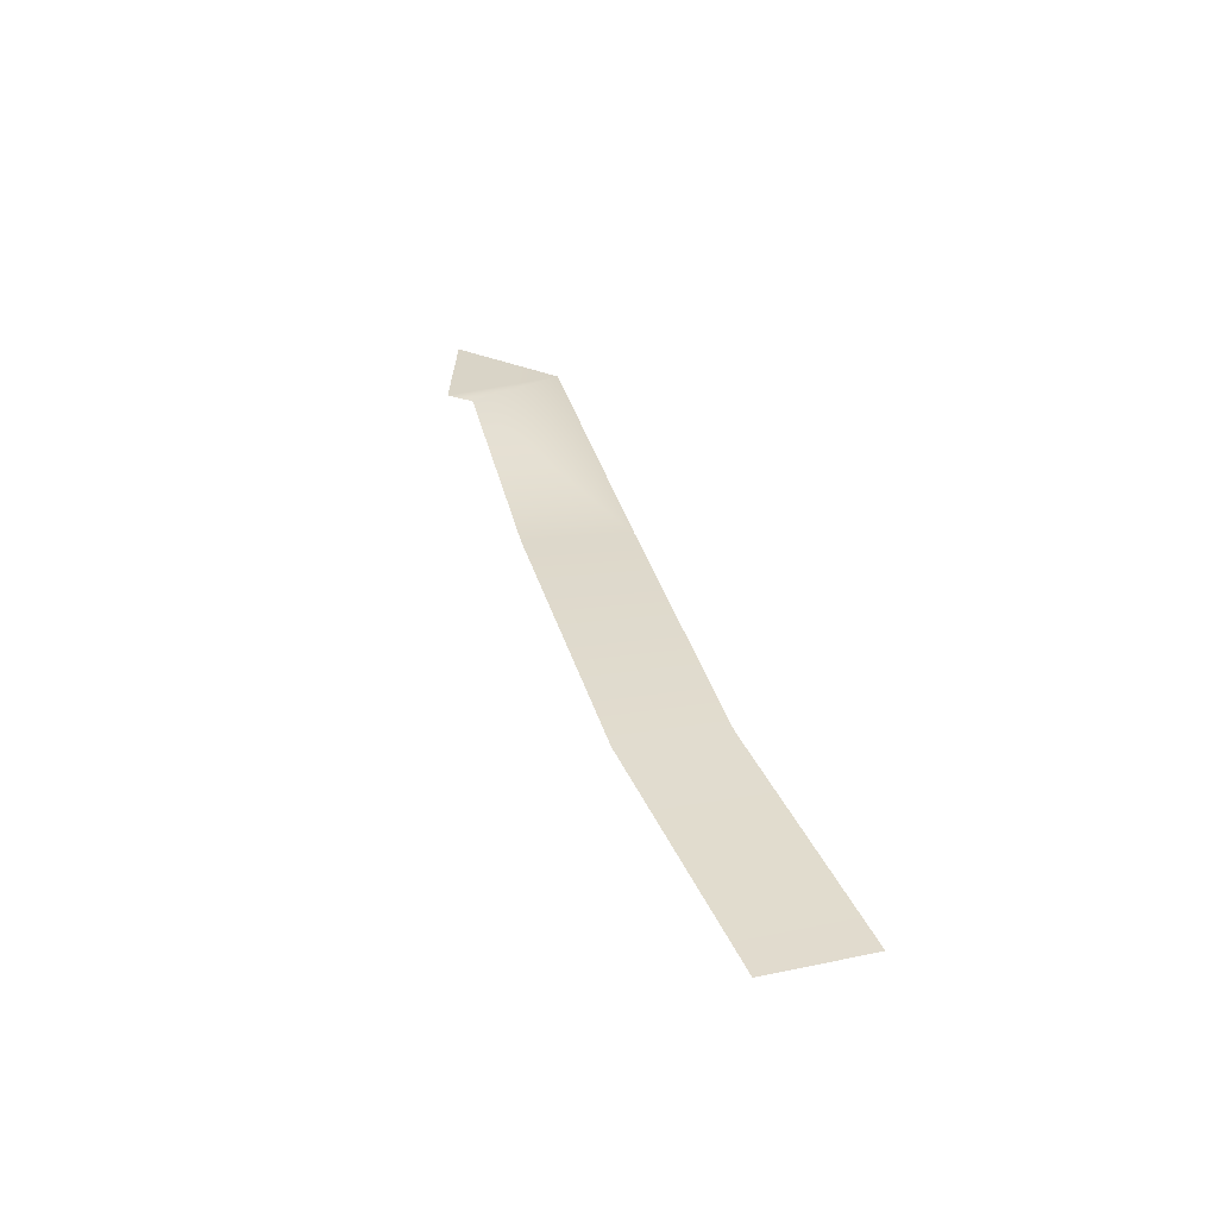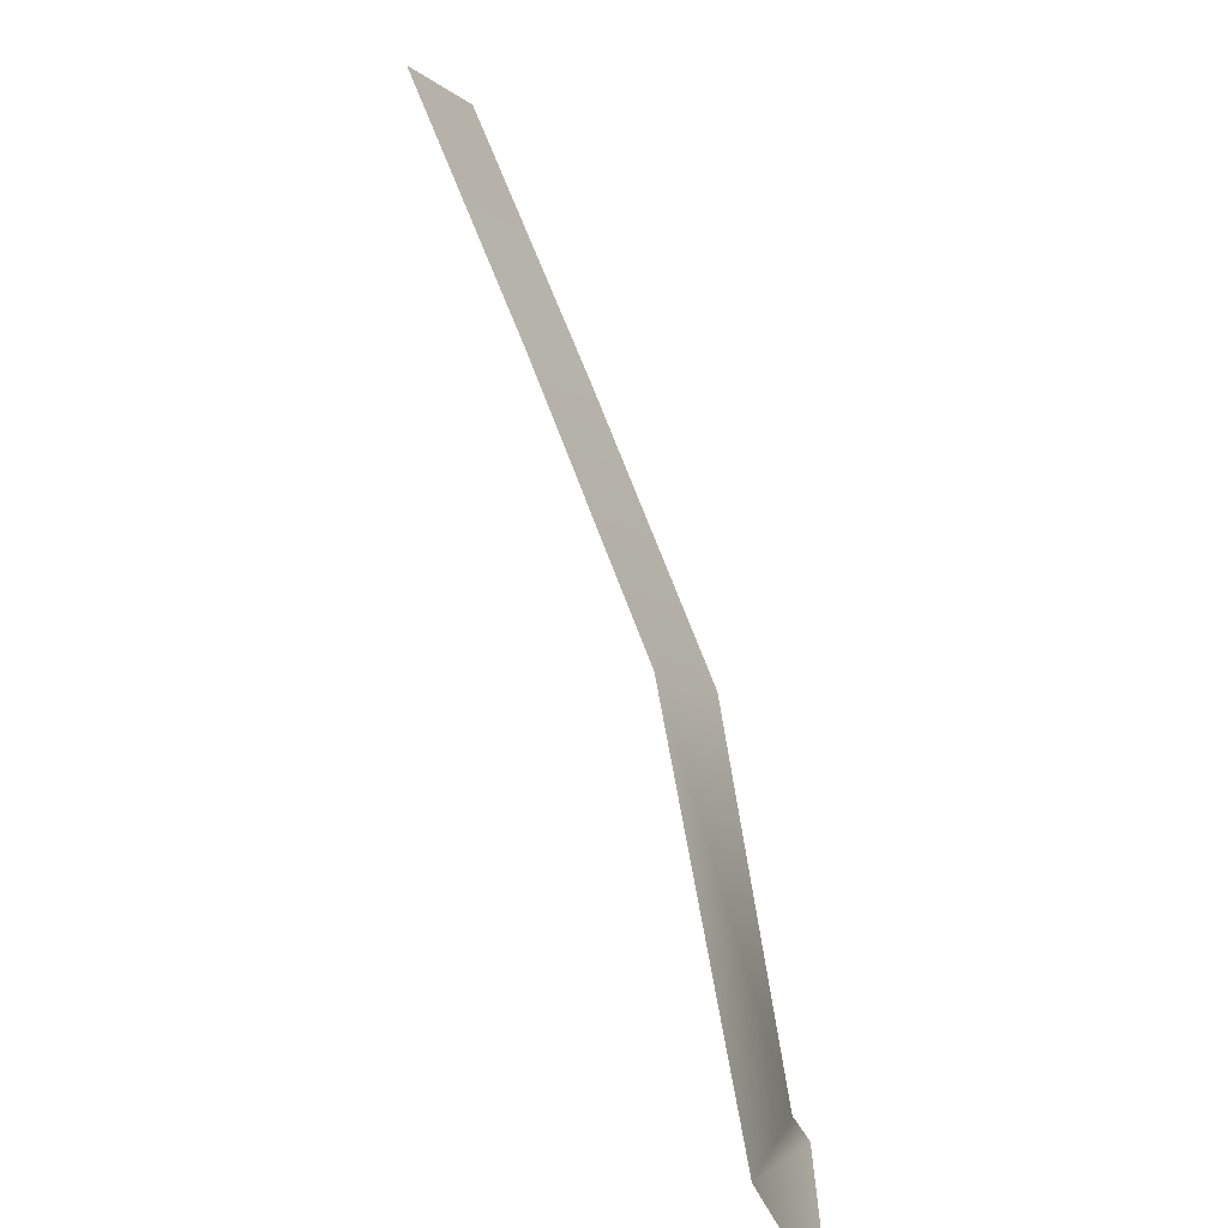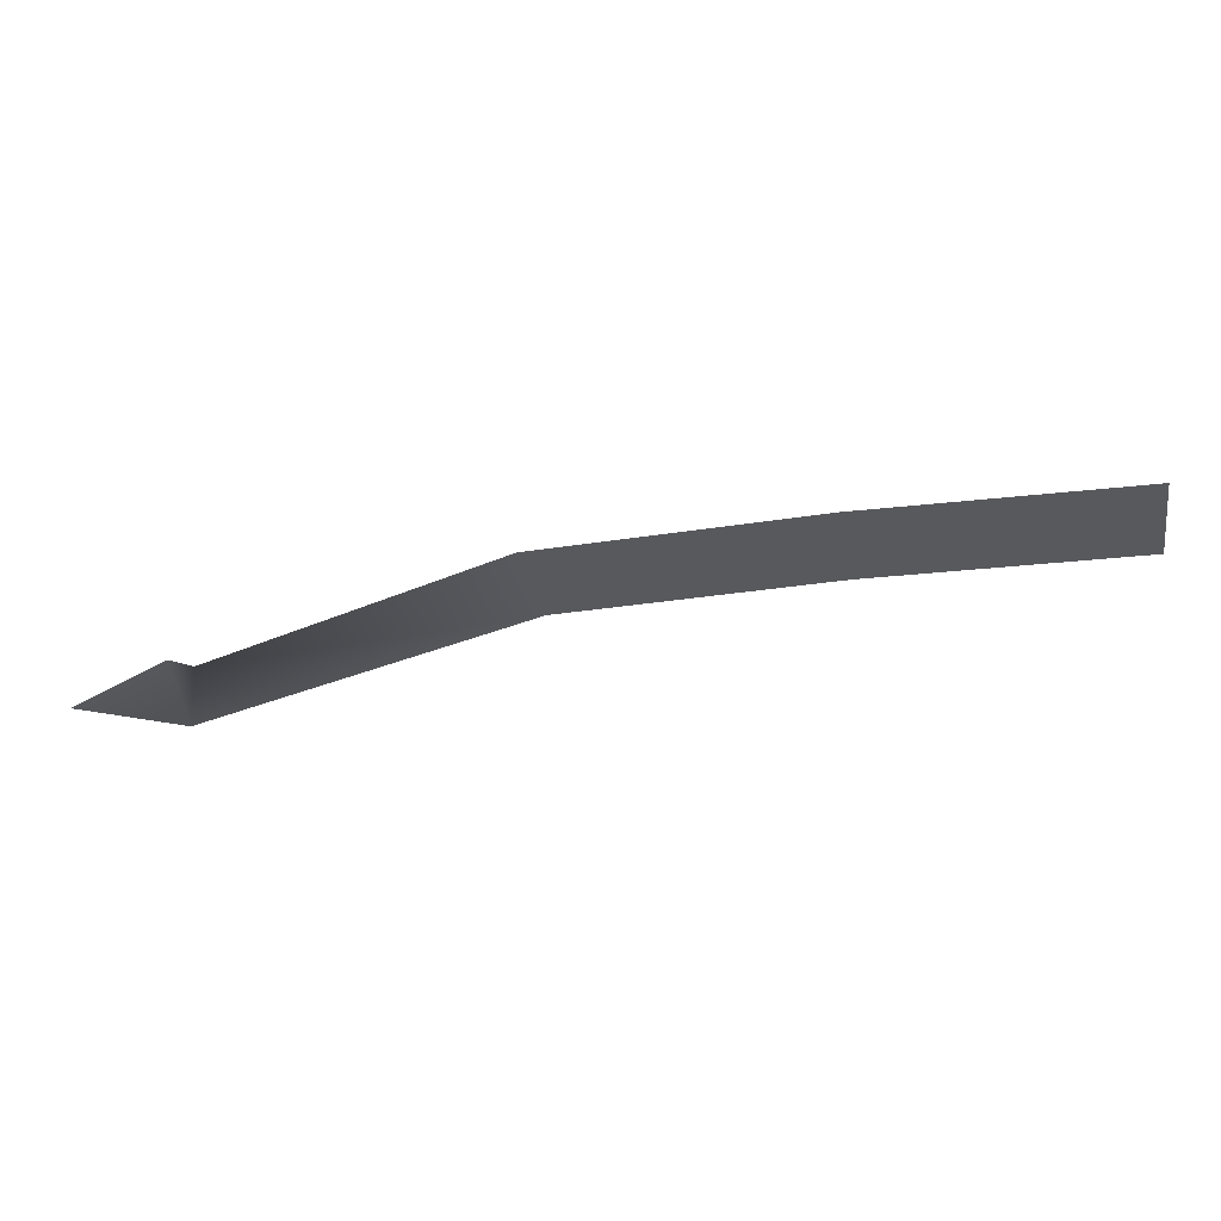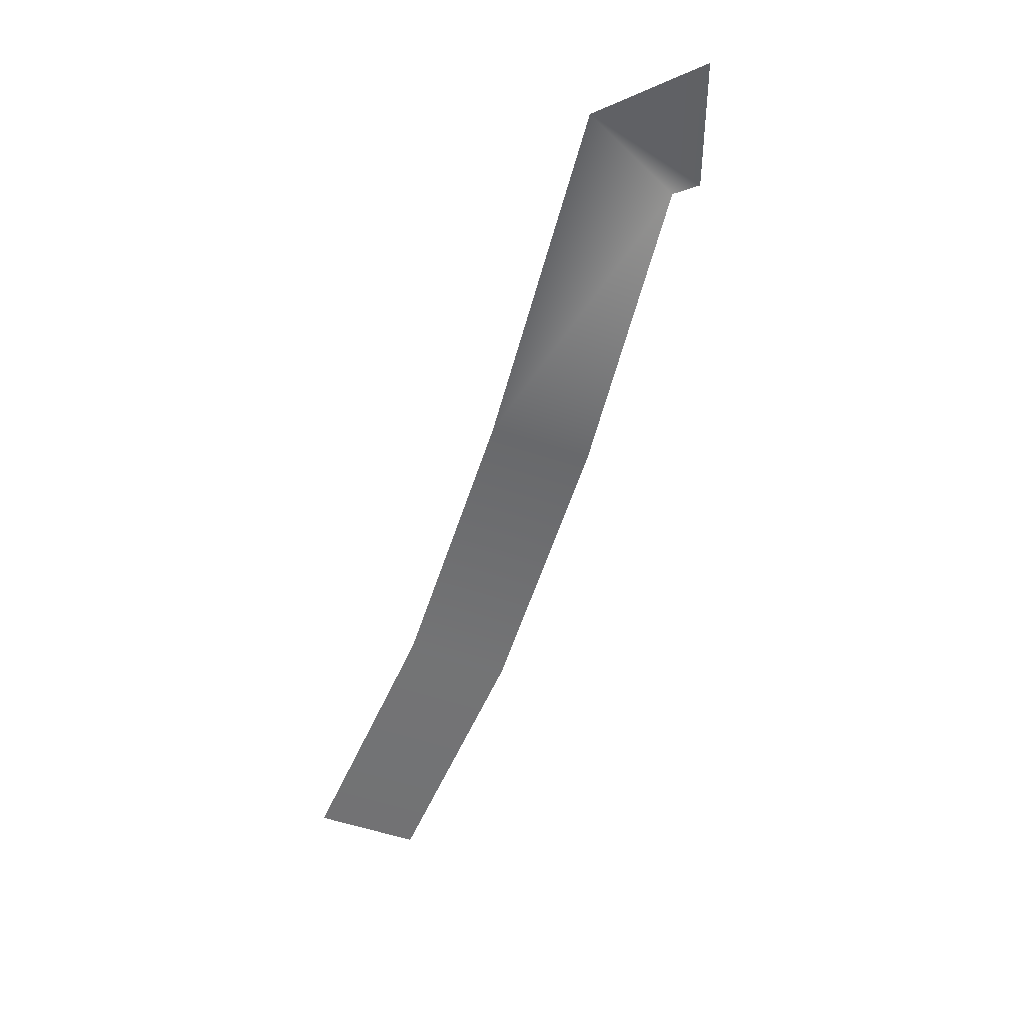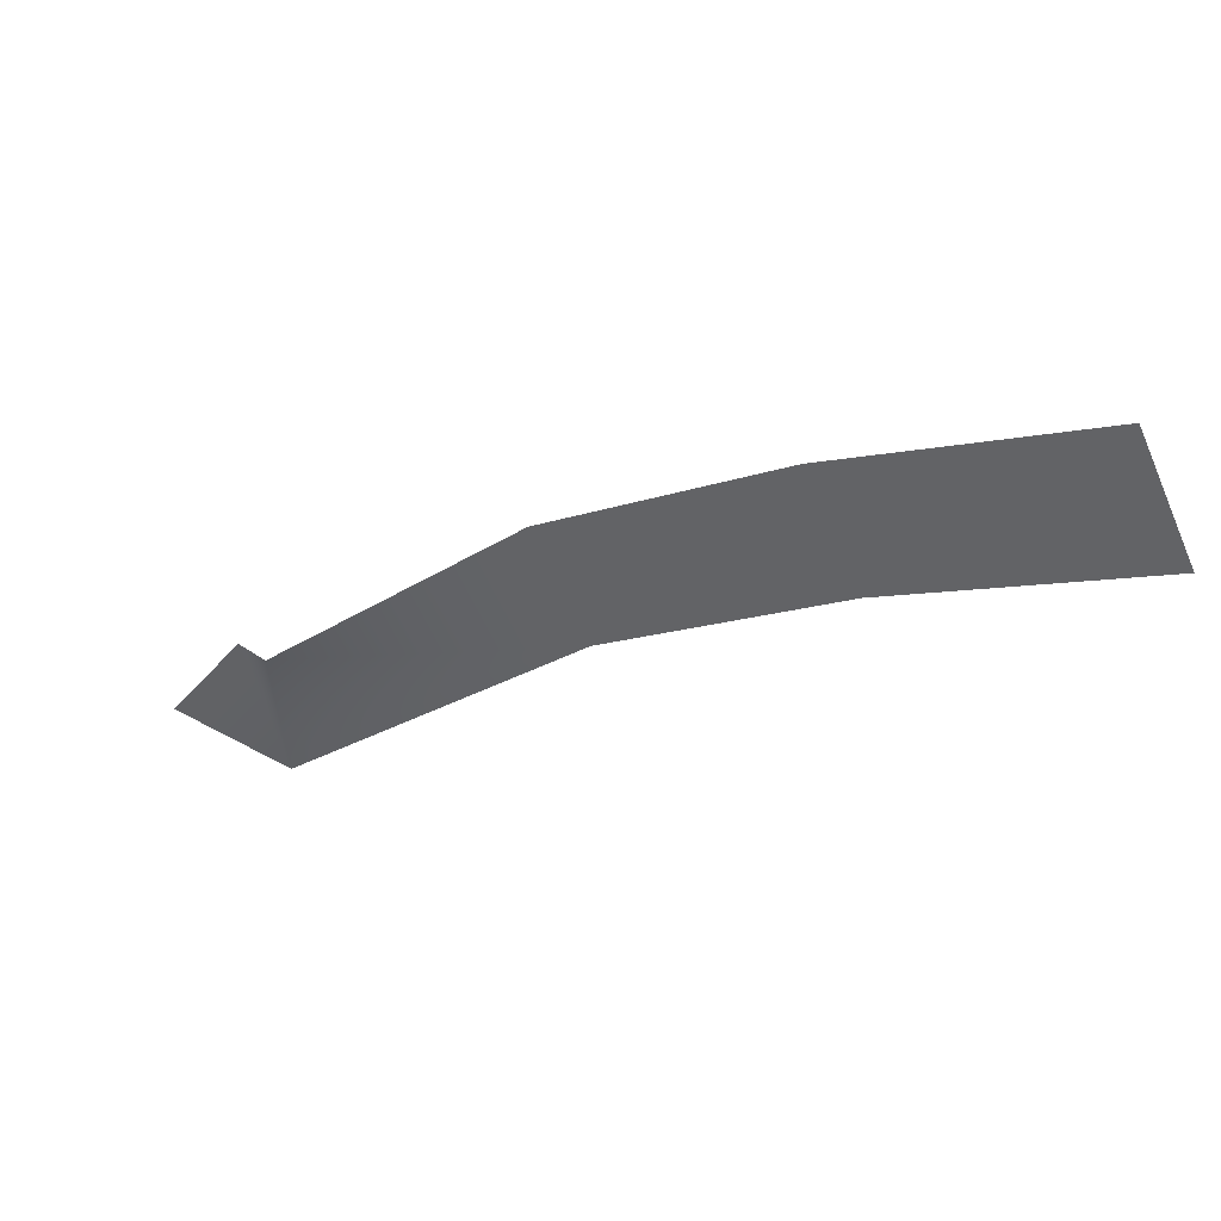
<metadata>
{"format":"obj","ext":"obj","renderer":"f3d","projection":"perspective","resolution":1024,"background":"white","views":[{"elev":38.5,"azim":32.3,"up":"+Y"},{"elev":-71.9,"azim":117.4,"up":"+Z"},{"elev":-18.8,"azim":-23.6,"up":"+Y"},{"elev":-60.4,"azim":-150.0,"up":"+Y"},{"elev":53.8,"azim":26.9,"up":"+Z"}]}
</metadata>
<code>
g default
v -12.85 1.853 -10.69
v -12.79 1.798 -10.96
v -13.07 1.8 -10.93
v -12.92 1.856 -10.68
v -12.34 2.001 -10.13
v -12.19 1.95 -10.34
v -11.69 1.958 -9.897
v -11.83 2.008 -9.684
v -11.32 2.016 -9.317
v -11.18 1.966 -9.533
g WorldmapLine03_04 WorldmapLine03
f 4 1 2 3
f 1 5 6 2
f 8 9 10 7
f 5 8 7 6

</code>
